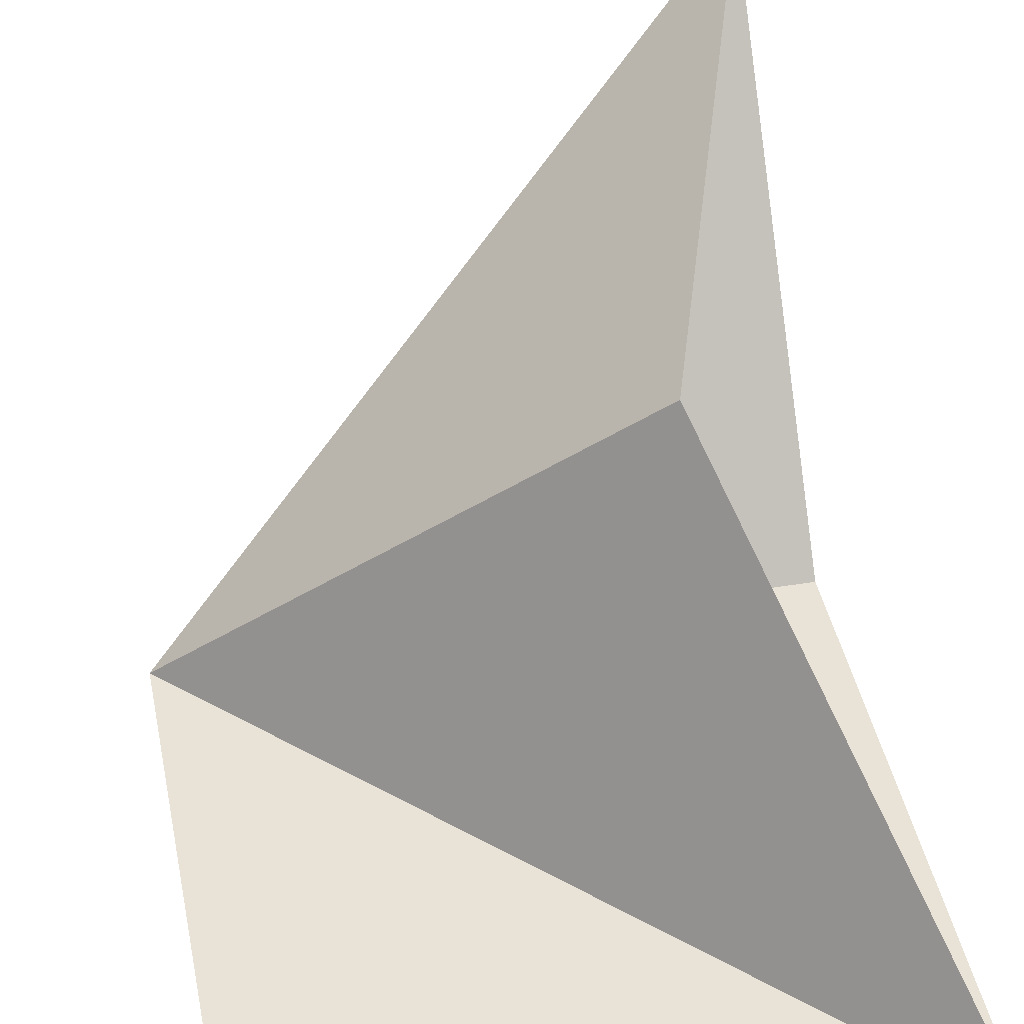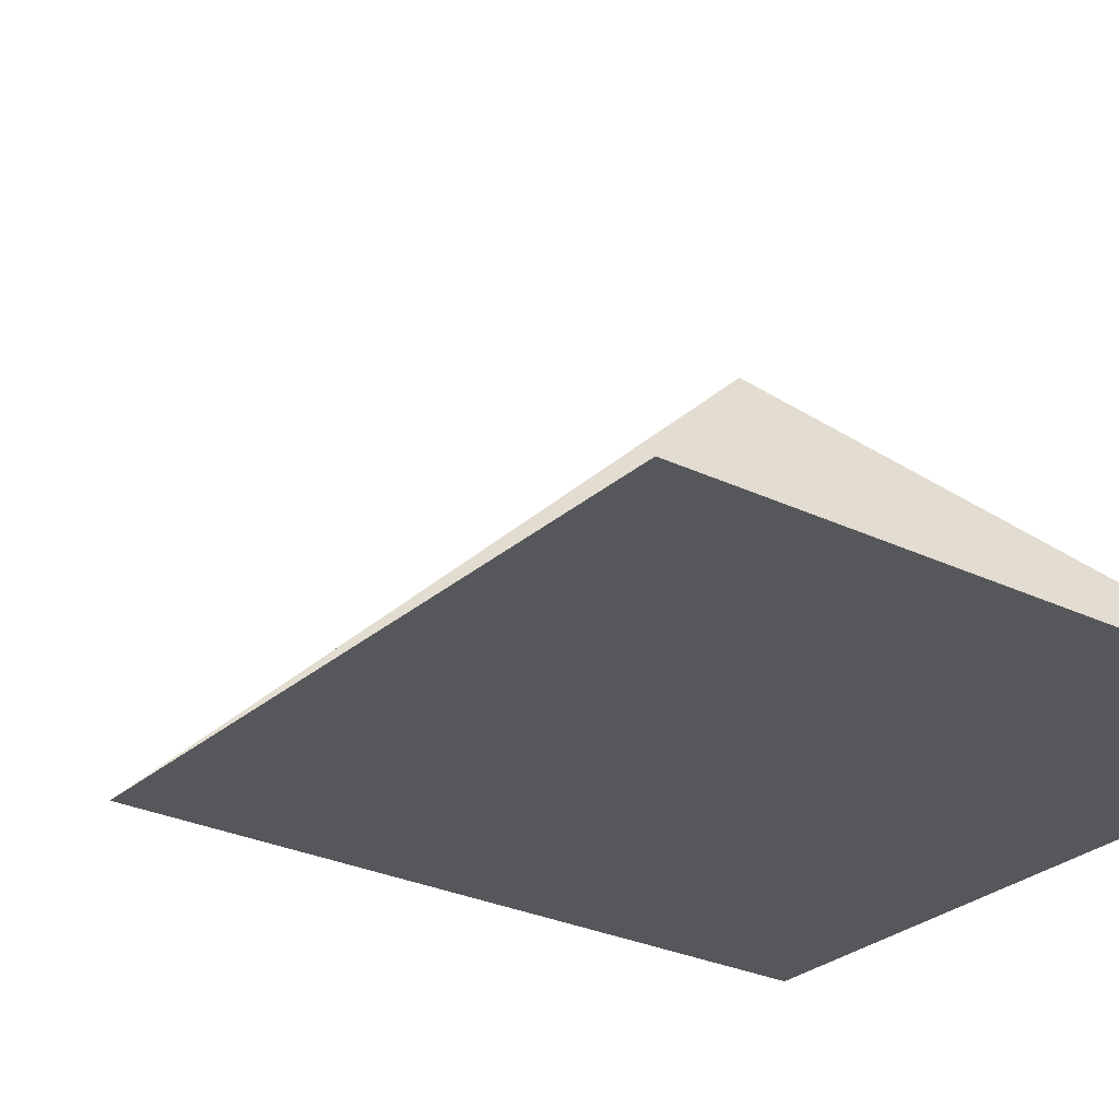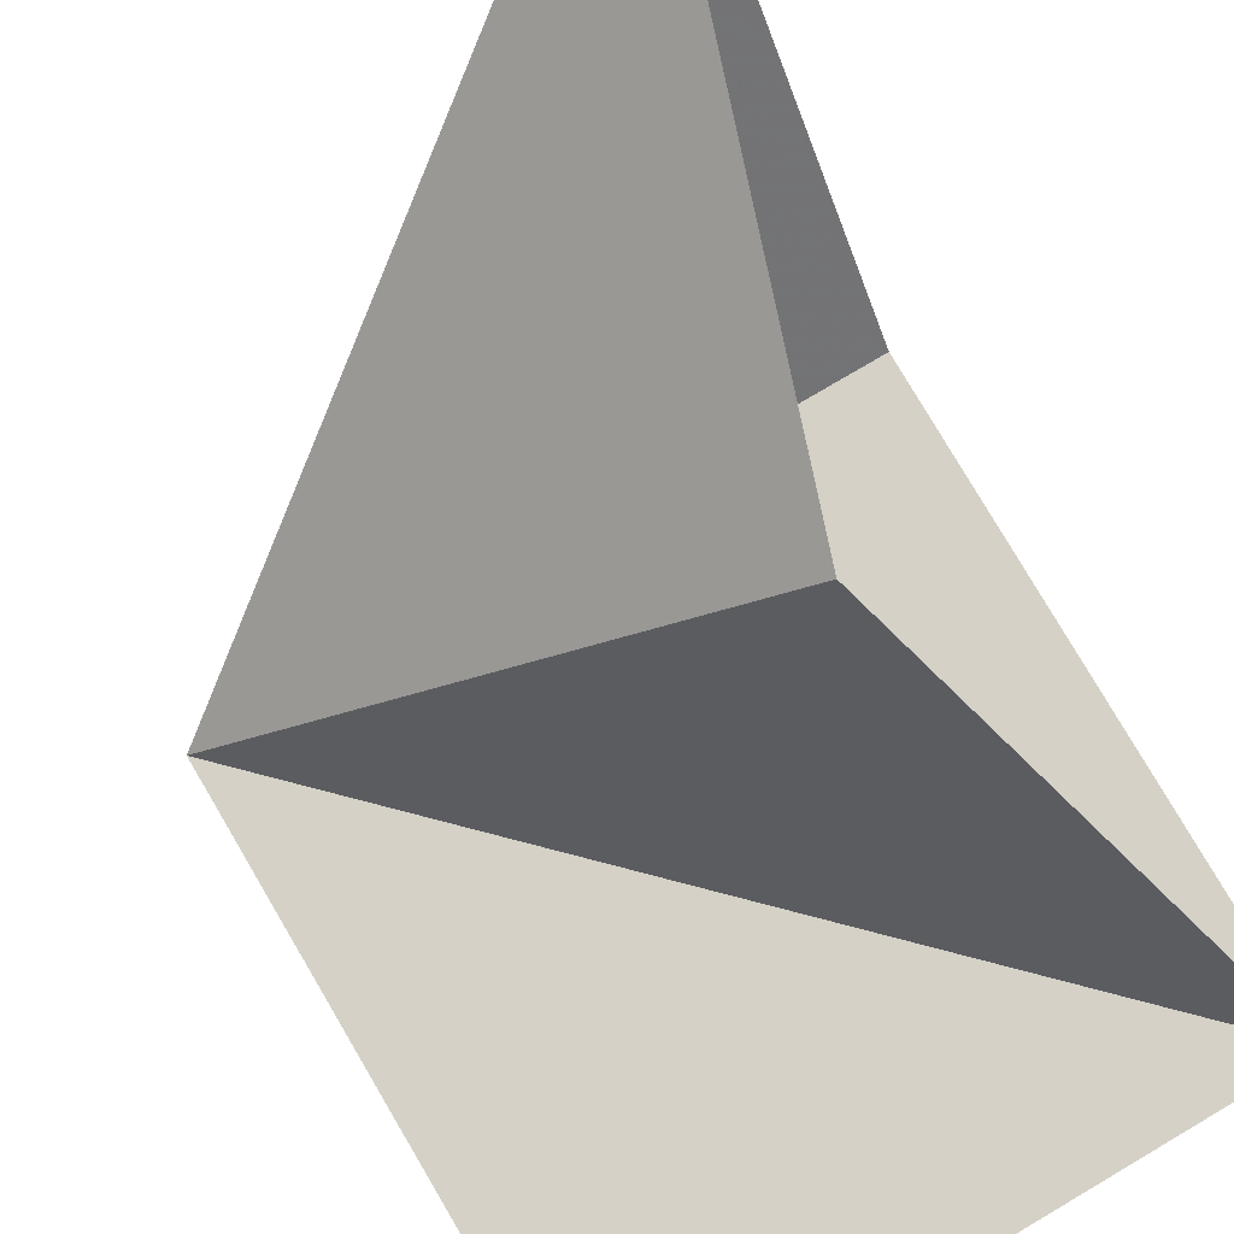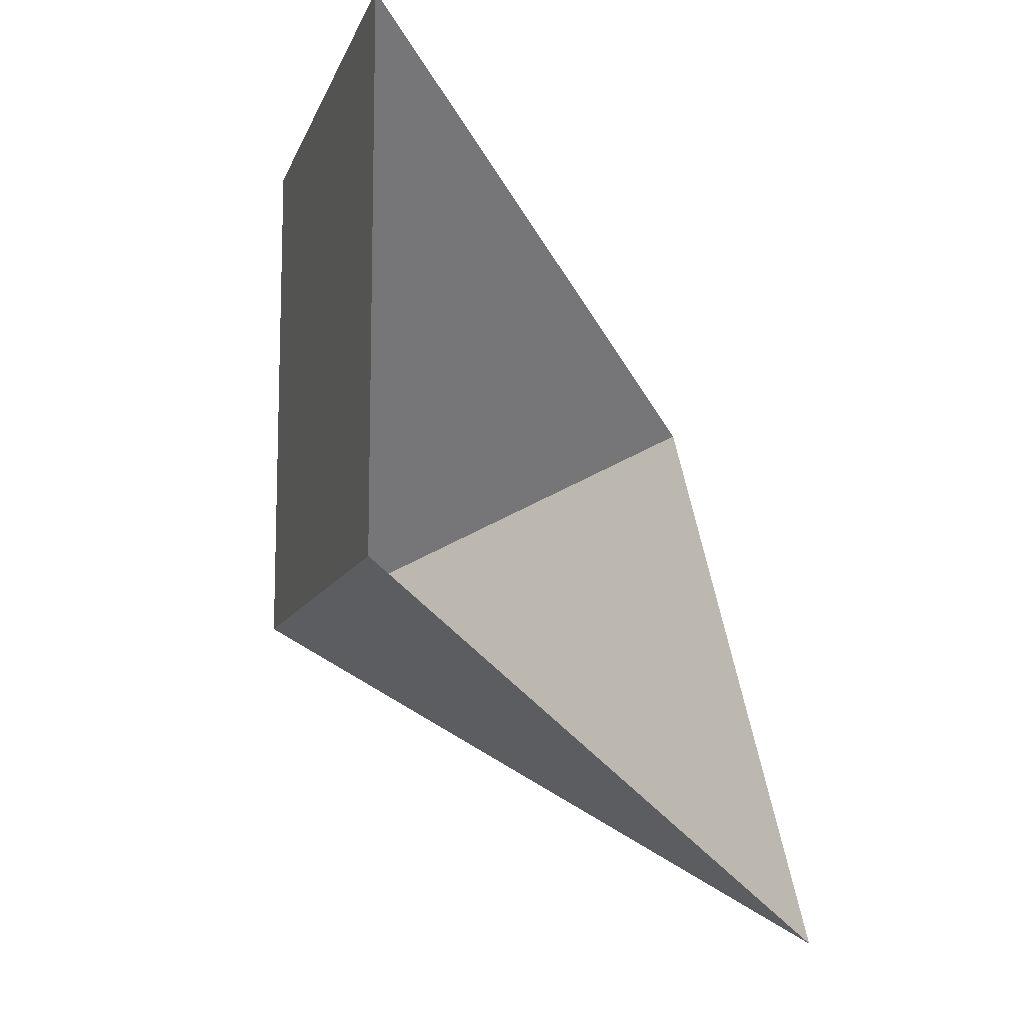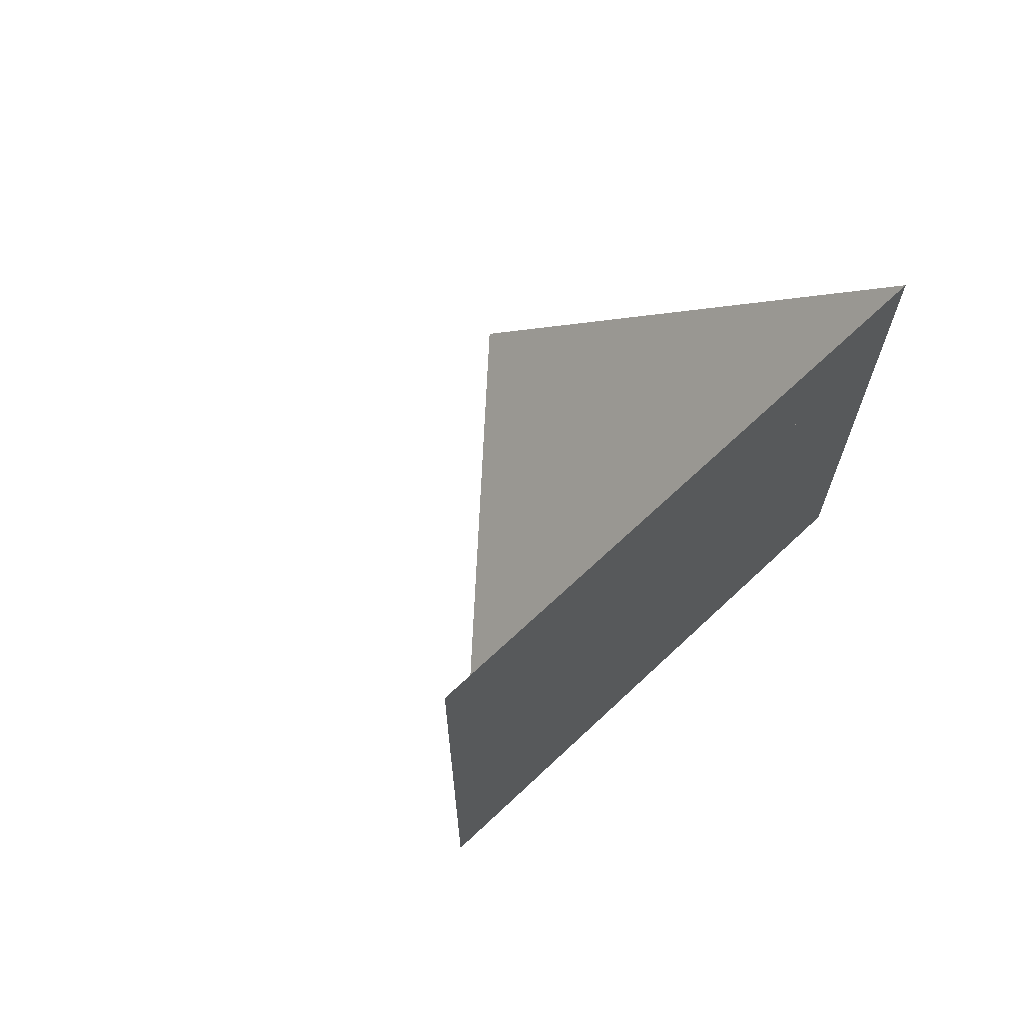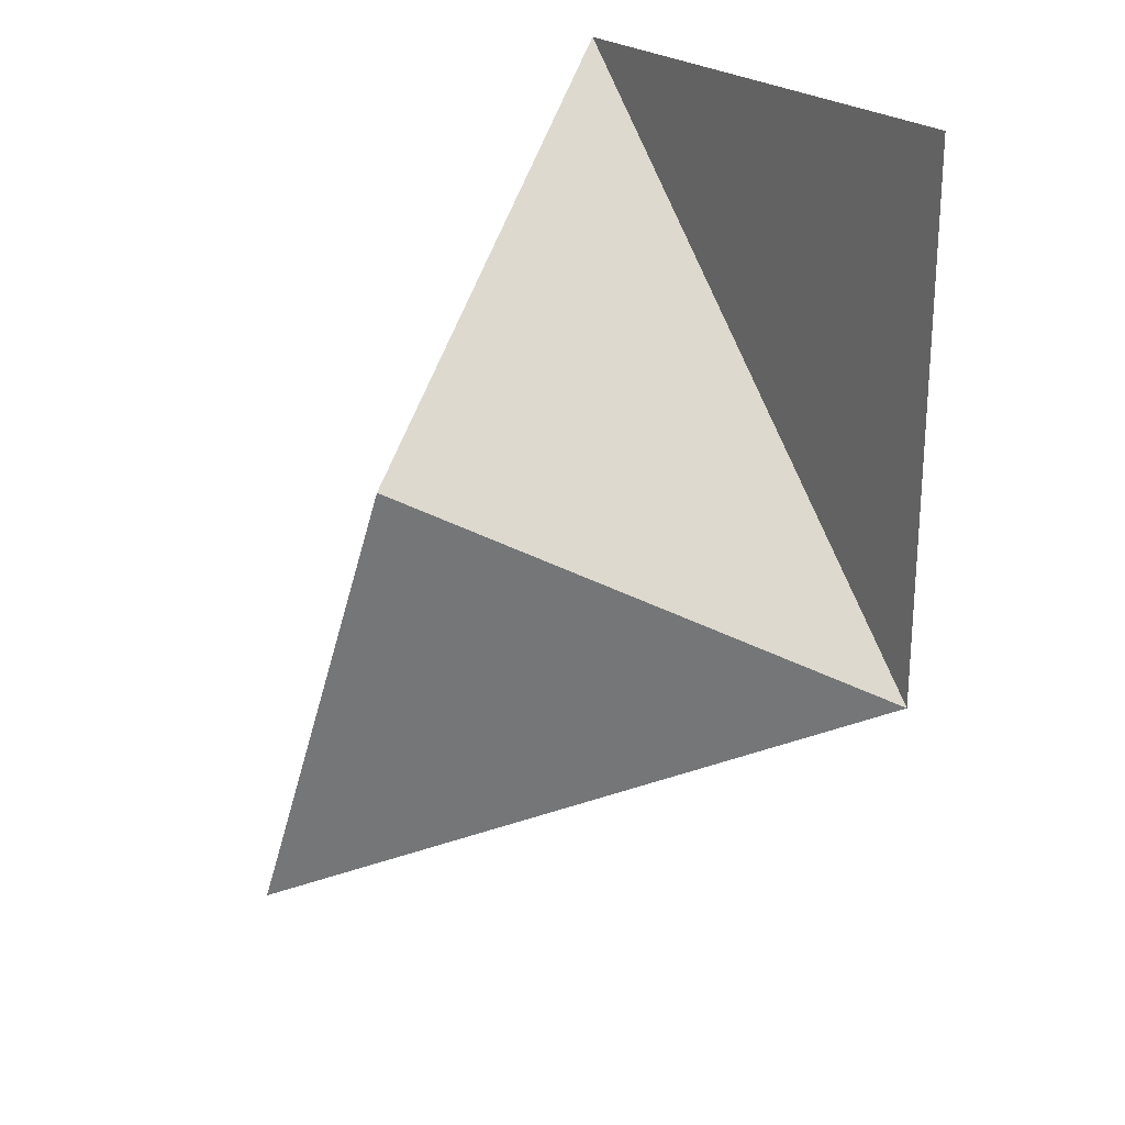
<metadata>
{"format":"obj","ext":"obj","renderer":"f3d","projection":"perspective","resolution":1024,"background":"white","views":[{"elev":41.7,"azim":168.8,"up":"+Z"},{"elev":-27.3,"azim":143.3,"up":"+Z"},{"elev":79.0,"azim":149.5,"up":"+Z"},{"elev":-10.5,"azim":-105.5,"up":"+Y"},{"elev":68.1,"azim":136.7,"up":"+Y"},{"elev":22.9,"azim":57.5,"up":"+Y"}]}
</metadata>
<code>
v 3.02e-16 2 1.732e-16
v -1.421e-16 -6.661e-16 -1.489e-32
v -2 2 3.464e-16
v -2 1.599e-16 -1.732e-16
v -1.421e-16 3.59e-16 4.009e-33
v -3.413e-16 2 -7.174e-17
v -2 2 -2.449e-16
v -2 2 2.469e-32
v -1.421e-16 -2.842e-16 -1.231e-32
v -2 1.599e-16 -1.732e-16
v -2 -5.684e-16 0
v 0 -1.421e-16 0
v -2 2 0
v -1.849e-16 -5.971e-16 -2.283e-16
v -2 -1.312e-15 3.231e-16
v -2 -1.27 1.545
v -2.177e-16 -6.97e-16 -6.54e-17
v -2 -1.27 1.545
v -1.383 0.6173 1.307
v -1.421e-16 -6.661e-16 -2.465e-32
v -1.383 0.6173 1.307
v -2 2 3.513e-16
f 1 2 3
f 4 5 6 7
f 8 9 10
f 11 12 13
f 14 15 16
f 17 18 19
f 20 21 22

</code>
